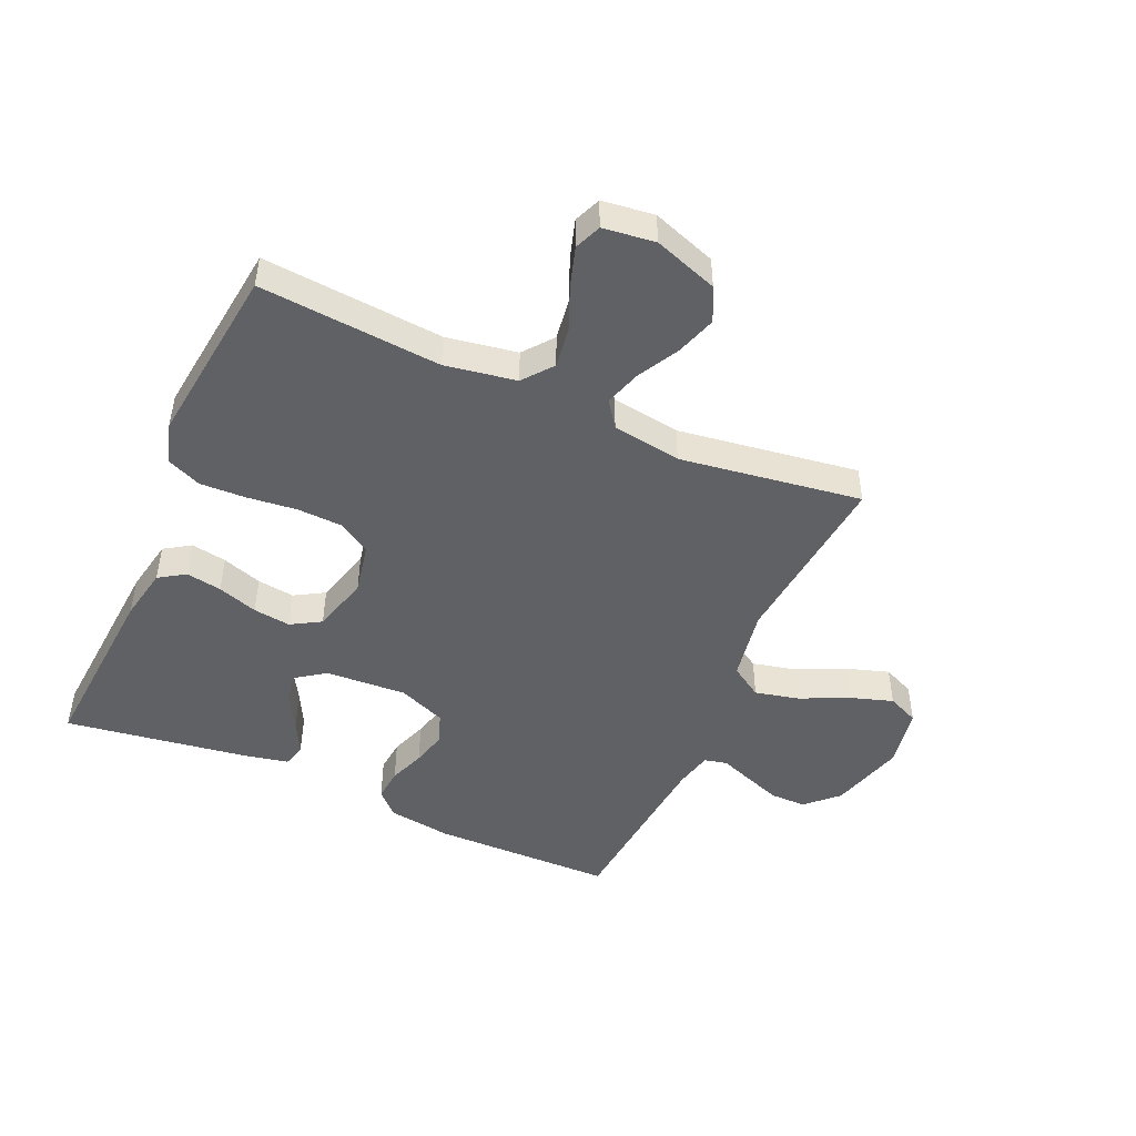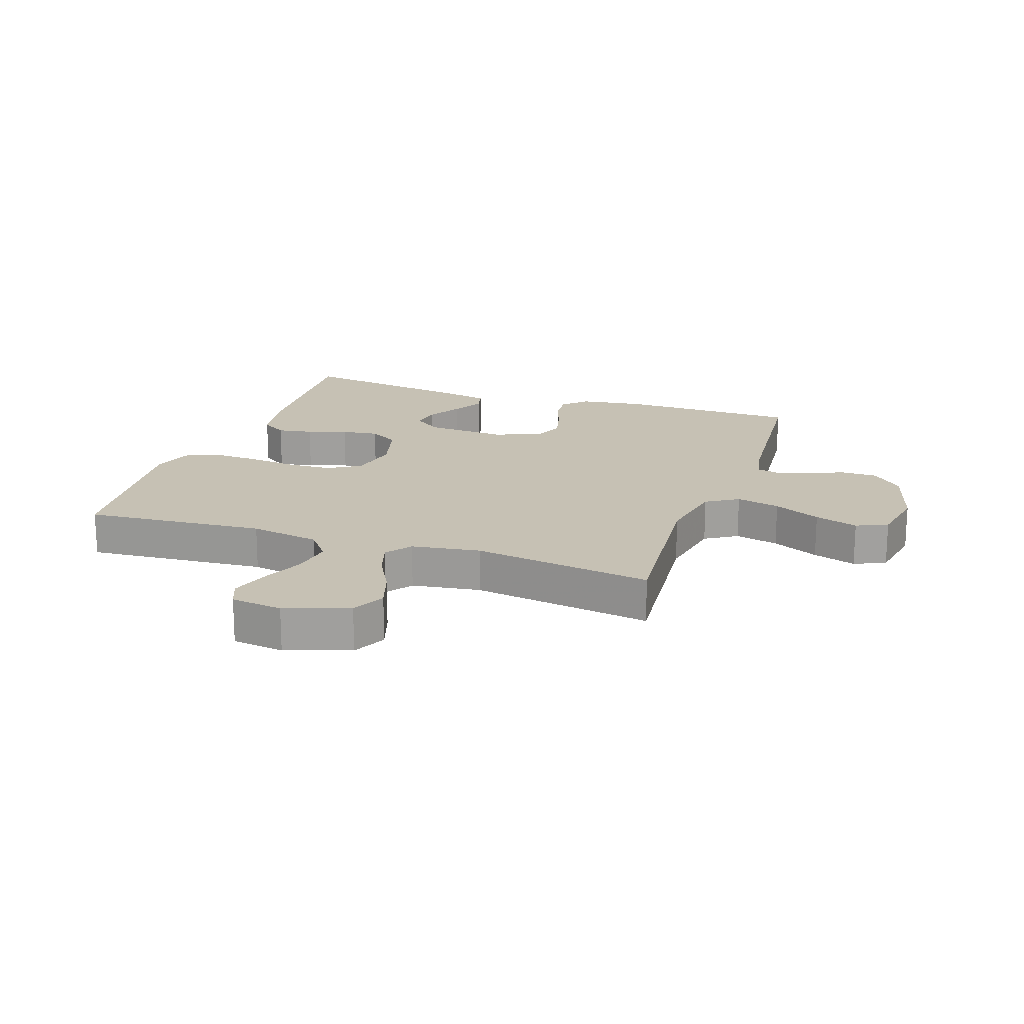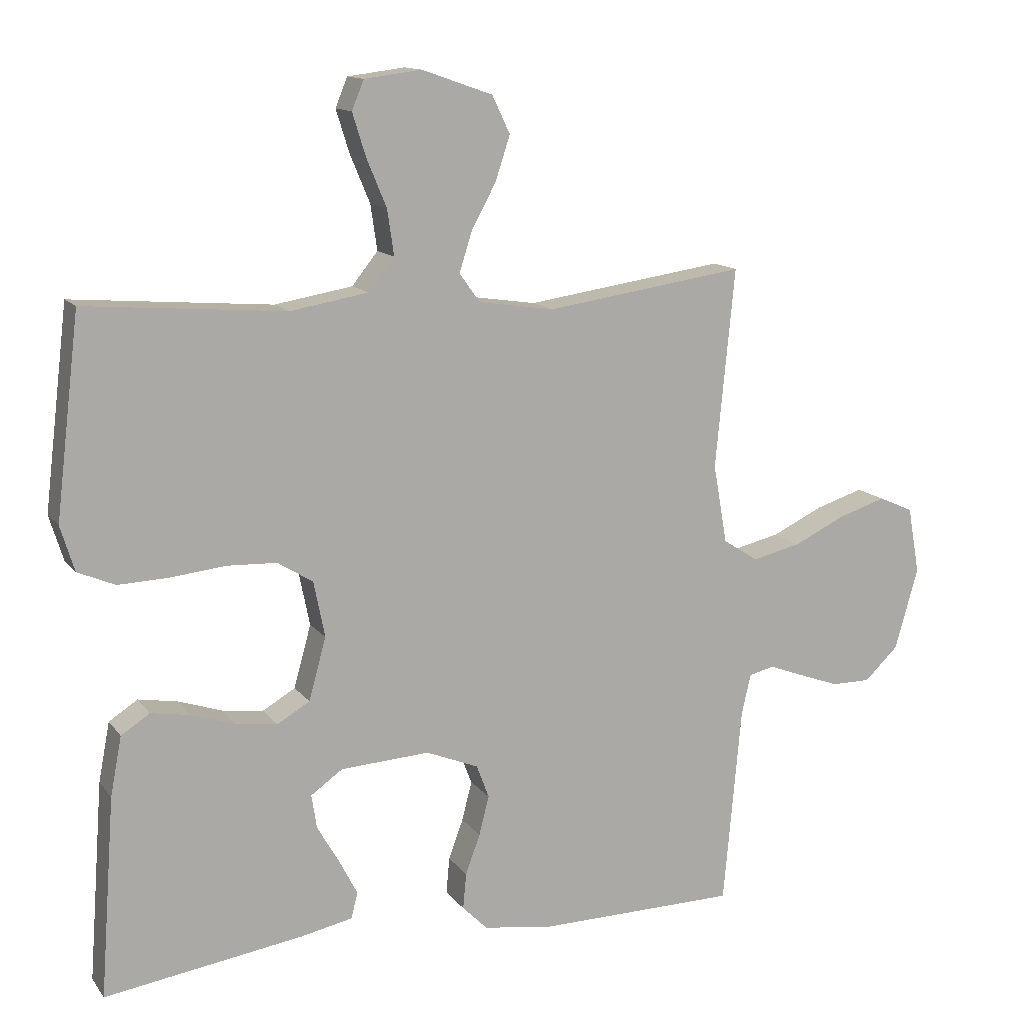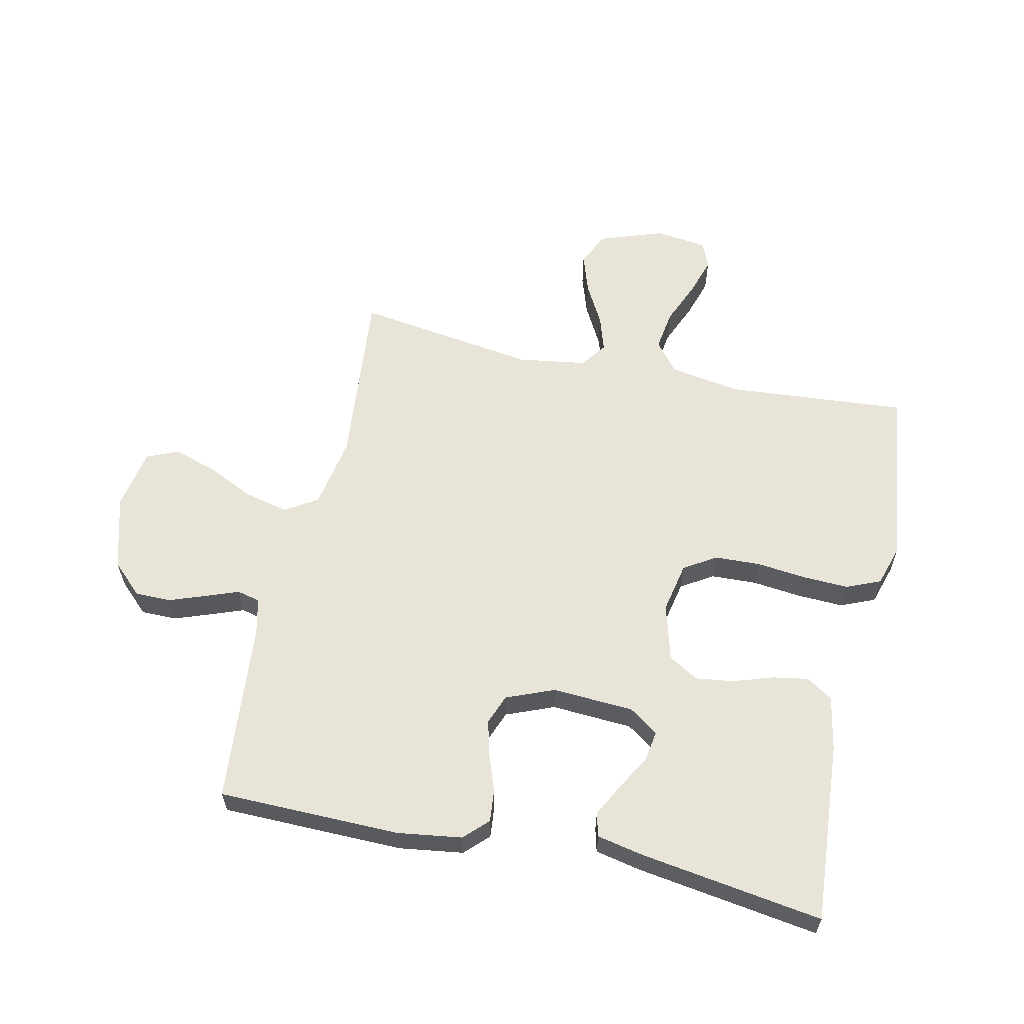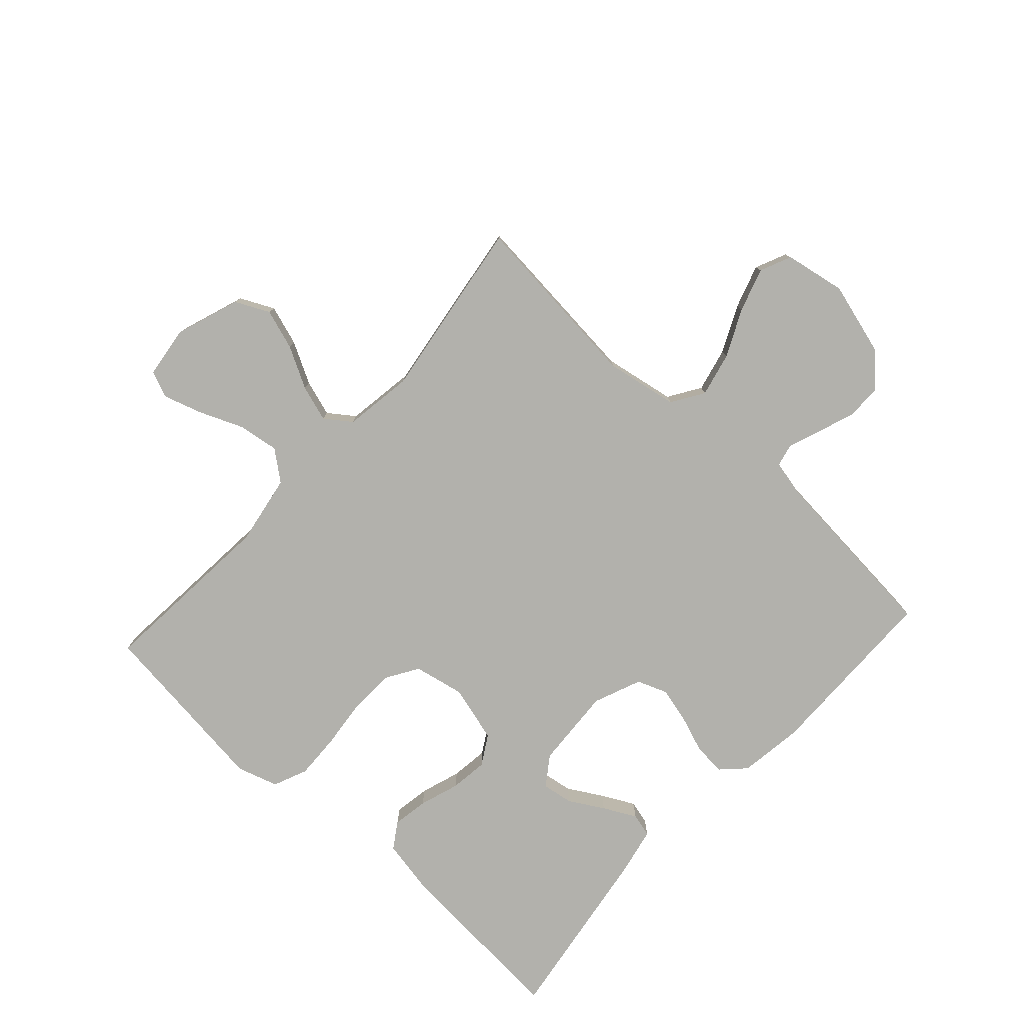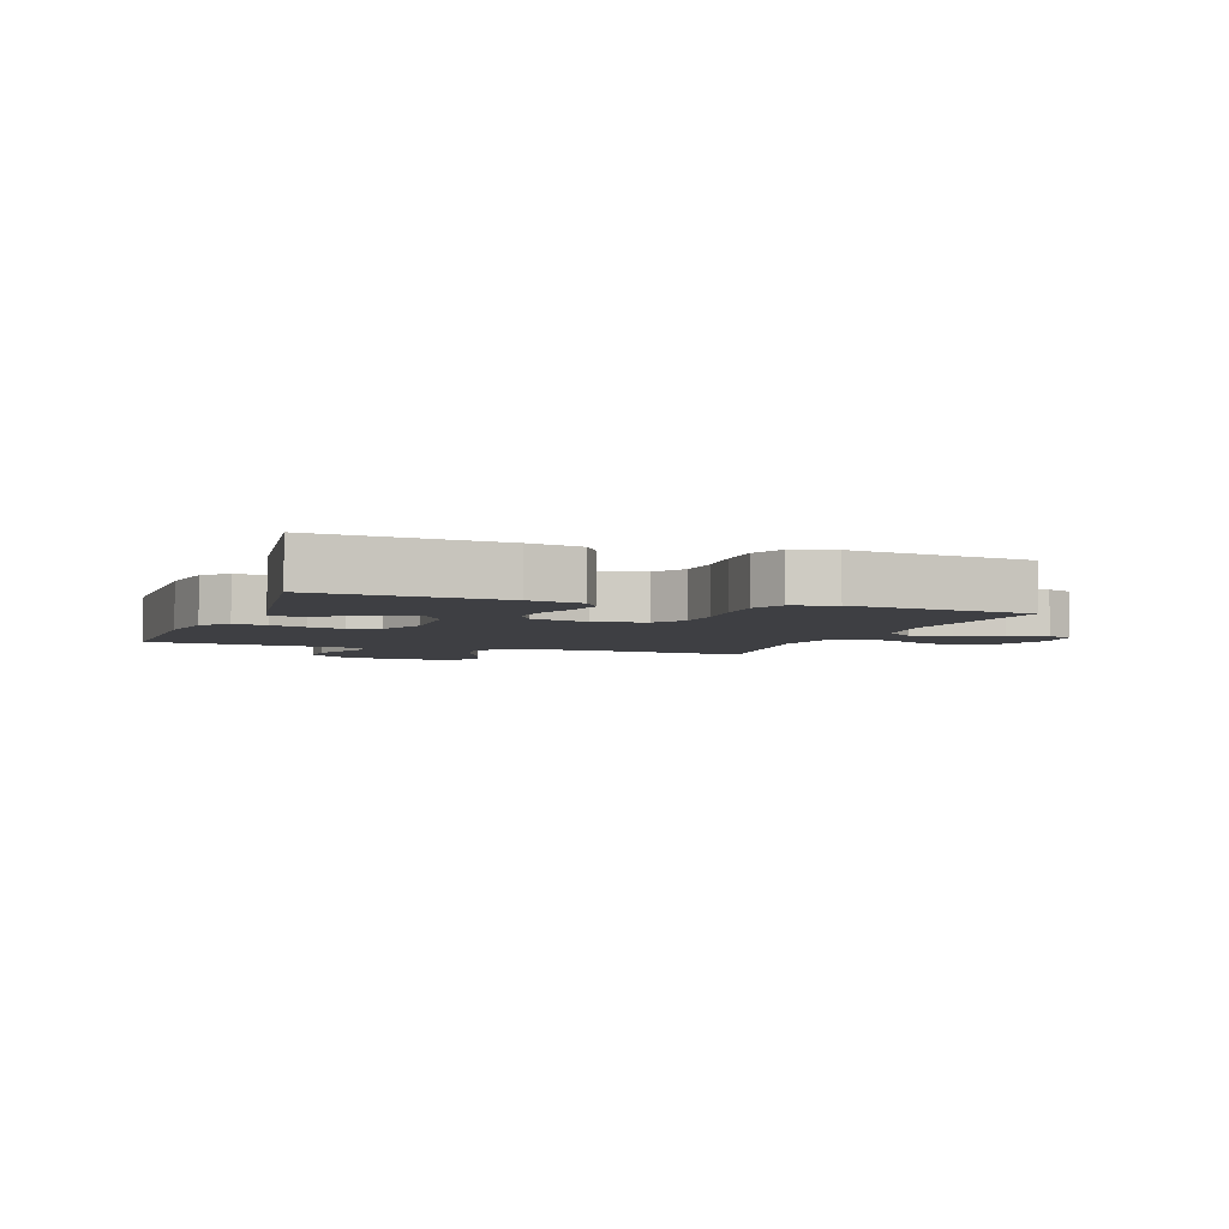
<metadata>
{"format":"obj","ext":"obj","renderer":"f3d","projection":"perspective","resolution":1024,"background":"white","views":[{"elev":-47.6,"azim":-24.0,"up":"+Y"},{"elev":18.6,"azim":19.1,"up":"+Y"},{"elev":13.0,"azim":-22.8,"up":"+Z"},{"elev":59.9,"azim":-167.6,"up":"+Y"},{"elev":-78.9,"azim":47.6,"up":"+Y"},{"elev":-4.2,"azim":-110.2,"up":"+Y"}]}
</metadata>
<code>
v -0.5 0.07 0.5
v -0.2 0.07 0.476
v -0.083 0.07 0.496
v -0.044 0.07 0.545
v -0.054 0.07 0.613
v -0.084 0.07 0.685
v -0.104 0.07 0.749
v -0.086 0.07 0.793
v 0 0.07 0.804
v 0.106 0.07 0.767
v 0.133 0.07 0.711
v 0.111 0.07 0.644
v 0.074 0.07 0.576
v 0.055 0.07 0.516
v 0.086 0.07 0.473
v 0.2 0.07 0.456
v 0.5 0.07 0.5
v 0.471 0.07 0.2
v 0.492 0.07 0.081
v 0.545 0.07 0.047
v 0.618 0.07 0.064
v 0.696 0.07 0.101
v 0.768 0.07 0.124
v 0.82 0.07 0.101
v 0.838 0.07 0
v 0.803 0.07 -0.123
v 0.752 0.07 -0.172
v 0.693 0.07 -0.172
v 0.632 0.07 -0.15
v 0.579 0.07 -0.13
v 0.541 0.07 -0.139
v 0.527 0.07 -0.2
v 0.5 0.07 -0.5
v 0.2 0.07 -0.504
v 0.094 0.07 -0.489
v 0.056 0.07 -0.451
v 0.061 0.07 -0.397
v 0.083 0.07 -0.337
v 0.098 0.07 -0.278
v 0.079 0.07 -0.228
v 0 0.07 -0.196
v -0.134 0.07 -0.204
v -0.182 0.07 -0.238
v -0.174 0.07 -0.289
v -0.141 0.07 -0.346
v -0.113 0.07 -0.4
v -0.123 0.07 -0.439
v -0.2 0.07 -0.455
v -0.5 0.07 -0.5
v -0.478 0.07 -0.2
v -0.461 0.07 -0.111
v -0.418 0.07 -0.083
v -0.359 0.07 -0.093
v -0.293 0.07 -0.115
v -0.231 0.07 -0.123
v -0.182 0.07 -0.094
v -0.156 0.07 0
v -0.173 0.07 0.084
v -0.226 0.07 0.117
v -0.301 0.07 0.12
v -0.383 0.07 0.111
v -0.459 0.07 0.108
v -0.515 0.07 0.132
v -0.536 0.07 0.2
v -0.5 0 0.5
v -0.2 0 0.476
v -0.083 0 0.496
v -0.044 0 0.545
v -0.054 0 0.613
v -0.084 0 0.685
v -0.104 0 0.749
v -0.086 0 0.793
v 0 0 0.804
v 0.106 0 0.767
v 0.133 0 0.711
v 0.111 0 0.644
v 0.074 0 0.576
v 0.055 0 0.516
v 0.086 0 0.473
v 0.2 0 0.456
v 0.5 0 0.5
v 0.471 0 0.2
v 0.492 0 0.081
v 0.545 0 0.047
v 0.618 0 0.064
v 0.696 0 0.101
v 0.768 0 0.124
v 0.82 0 0.101
v 0.838 0 0
v 0.803 0 -0.123
v 0.752 0 -0.172
v 0.693 0 -0.172
v 0.632 0 -0.15
v 0.579 0 -0.13
v 0.541 0 -0.139
v 0.527 0 -0.2
v 0.5 0 -0.5
v 0.2 0 -0.504
v 0.094 0 -0.489
v 0.056 0 -0.451
v 0.061 0 -0.397
v 0.083 0 -0.337
v 0.098 0 -0.278
v 0.079 0 -0.228
v 0 0 -0.196
v -0.134 0 -0.204
v -0.182 0 -0.238
v -0.174 0 -0.289
v -0.141 0 -0.346
v -0.113 0 -0.4
v -0.123 0 -0.439
v -0.2 0 -0.455
v -0.5 0 -0.5
v -0.478 0 -0.2
v -0.461 0 -0.111
v -0.418 0 -0.083
v -0.359 0 -0.093
v -0.293 0 -0.115
v -0.231 0 -0.123
v -0.182 0 -0.094
v -0.156 0 0
v -0.173 0 0.084
v -0.226 0 0.117
v -0.301 0 0.12
v -0.383 0 0.111
v -0.459 0 0.108
v -0.515 0 0.132
v -0.536 0 0.2
f 64 1 2
f 63 64 2
f 62 63 2
f 61 62 2
f 60 61 2
f 59 60 2 3
f 58 59 3 4
f 57 58 4
f 52 53 54
f 51 52 54
f 50 51 54
f 49 50 54
f 48 49 54
f 47 48 54
f 46 47 54
f 45 46 54
f 44 45 54
f 43 44 54 55
f 42 43 55 56
f 36 37 38
f 35 36 38
f 34 35 38
f 33 34 38
f 32 33 38
f 31 32 38 39
f 28 29 30
f 27 28 30
f 26 27 30
f 25 26 30
f 24 25 30
f 23 24 30
f 22 23 30
f 21 22 30
f 20 21 30 31
f 31 39 40
f 20 31 40
f 19 20 40
f 16 17 18
f 19 40 41
f 18 19 41
f 16 18 41
f 15 16 41
f 11 12 13
f 10 11 13
f 9 10 13
f 8 9 13
f 7 8 13
f 6 7 13
f 5 6 13
f 4 5 13 14
f 42 56 57
f 41 42 57
f 15 41 57
f 14 15 57
f 4 14 57
f 66 65 128
f 66 128 127
f 66 127 126
f 66 126 125
f 66 125 124
f 67 66 124 123
f 68 67 123 122
f 68 122 121
f 118 117 116
f 118 116 115
f 118 115 114
f 118 114 113
f 118 113 112
f 118 112 111
f 118 111 110
f 118 110 109
f 118 109 108
f 119 118 108 107
f 120 119 107 106
f 102 101 100
f 102 100 99
f 102 99 98
f 102 98 97
f 102 97 96
f 103 102 96 95
f 94 93 92
f 94 92 91
f 94 91 90
f 94 90 89
f 94 89 88
f 94 88 87
f 94 87 86
f 94 86 85
f 95 94 85 84
f 104 103 95
f 104 95 84
f 104 84 83
f 82 81 80
f 105 104 83
f 105 83 82
f 105 82 80
f 105 80 79
f 77 76 75
f 77 75 74
f 77 74 73
f 77 73 72
f 77 72 71
f 77 71 70
f 77 70 69
f 78 77 69 68
f 121 120 106
f 121 106 105
f 121 105 79
f 121 79 78
f 121 78 68
f 1 65 66 2
f 2 66 67 3
f 3 67 68 4
f 4 68 69 5
f 5 69 70 6
f 6 70 71 7
f 7 71 72 8
f 8 72 73 9
f 9 73 74 10
f 10 74 75 11
f 11 75 76 12
f 12 76 77 13
f 13 77 78 14
f 14 78 79 15
f 15 79 80 16
f 16 80 81 17
f 17 81 82 18
f 18 82 83 19
f 19 83 84 20
f 20 84 85 21
f 21 85 86 22
f 22 86 87 23
f 23 87 88 24
f 24 88 89 25
f 25 89 90 26
f 26 90 91 27
f 27 91 92 28
f 28 92 93 29
f 29 93 94 30
f 30 94 95 31
f 31 95 96 32
f 32 96 97 33
f 33 97 98 34
f 34 98 99 35
f 35 99 100 36
f 36 100 101 37
f 37 101 102 38
f 38 102 103 39
f 39 103 104 40
f 40 104 105 41
f 41 105 106 42
f 42 106 107 43
f 43 107 108 44
f 44 108 109 45
f 45 109 110 46
f 46 110 111 47
f 47 111 112 48
f 48 112 113 49
f 49 113 114 50
f 50 114 115 51
f 51 115 116 52
f 52 116 117 53
f 53 117 118 54
f 54 118 119 55
f 55 119 120 56
f 56 120 121 57
f 57 121 122 58
f 58 122 123 59
f 59 123 124 60
f 60 124 125 61
f 61 125 126 62
f 62 126 127 63
f 63 127 128 64
f 64 128 65 1

</code>
